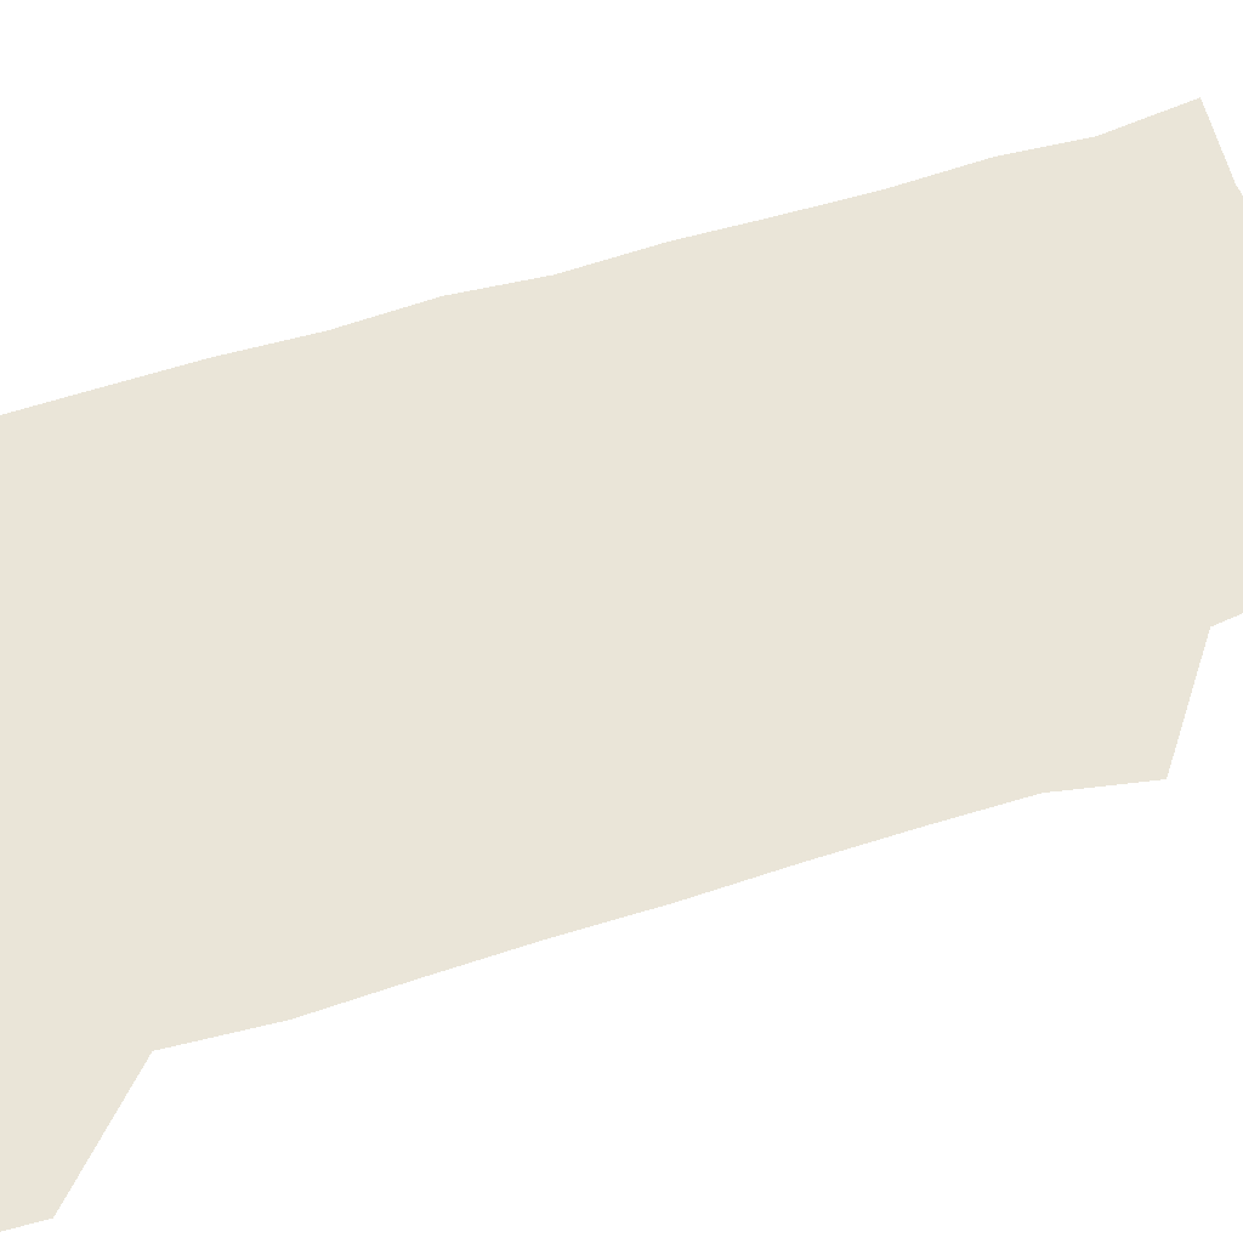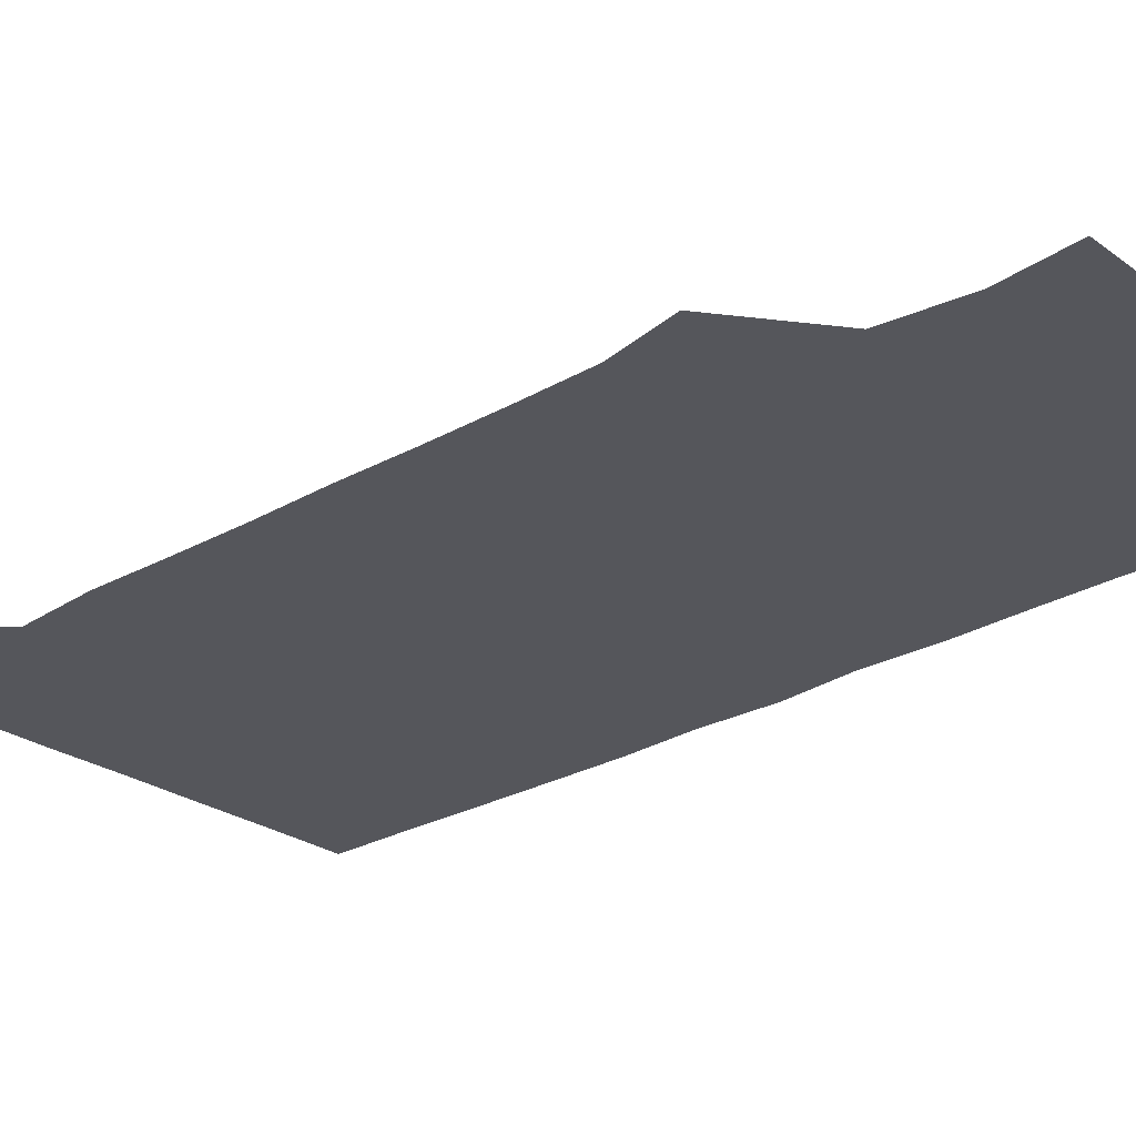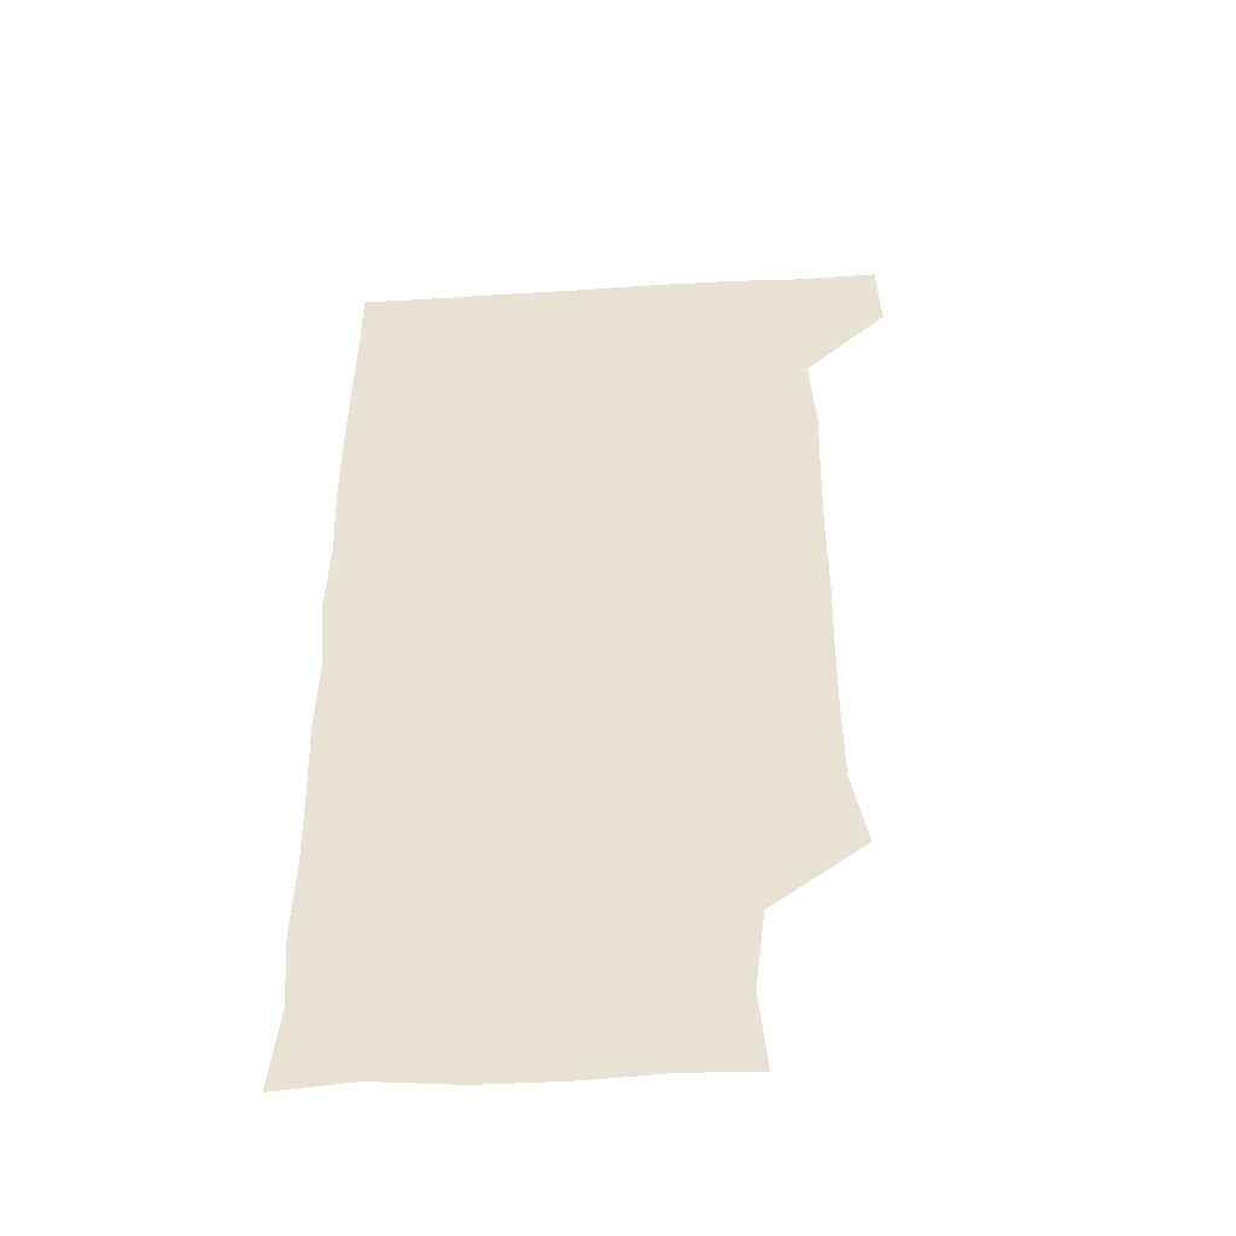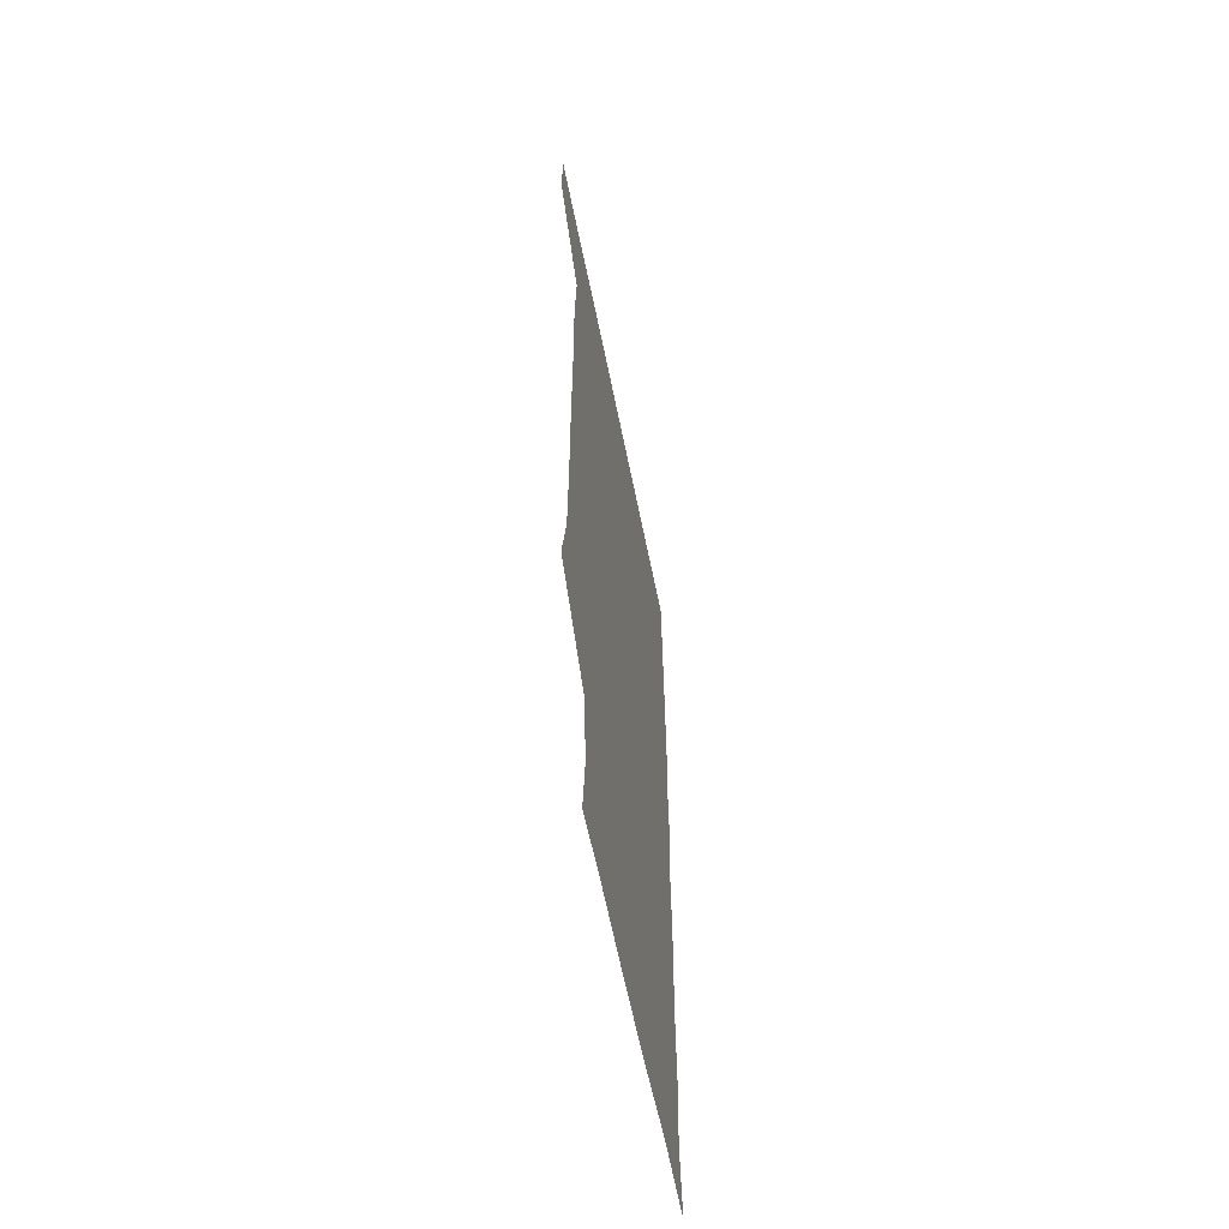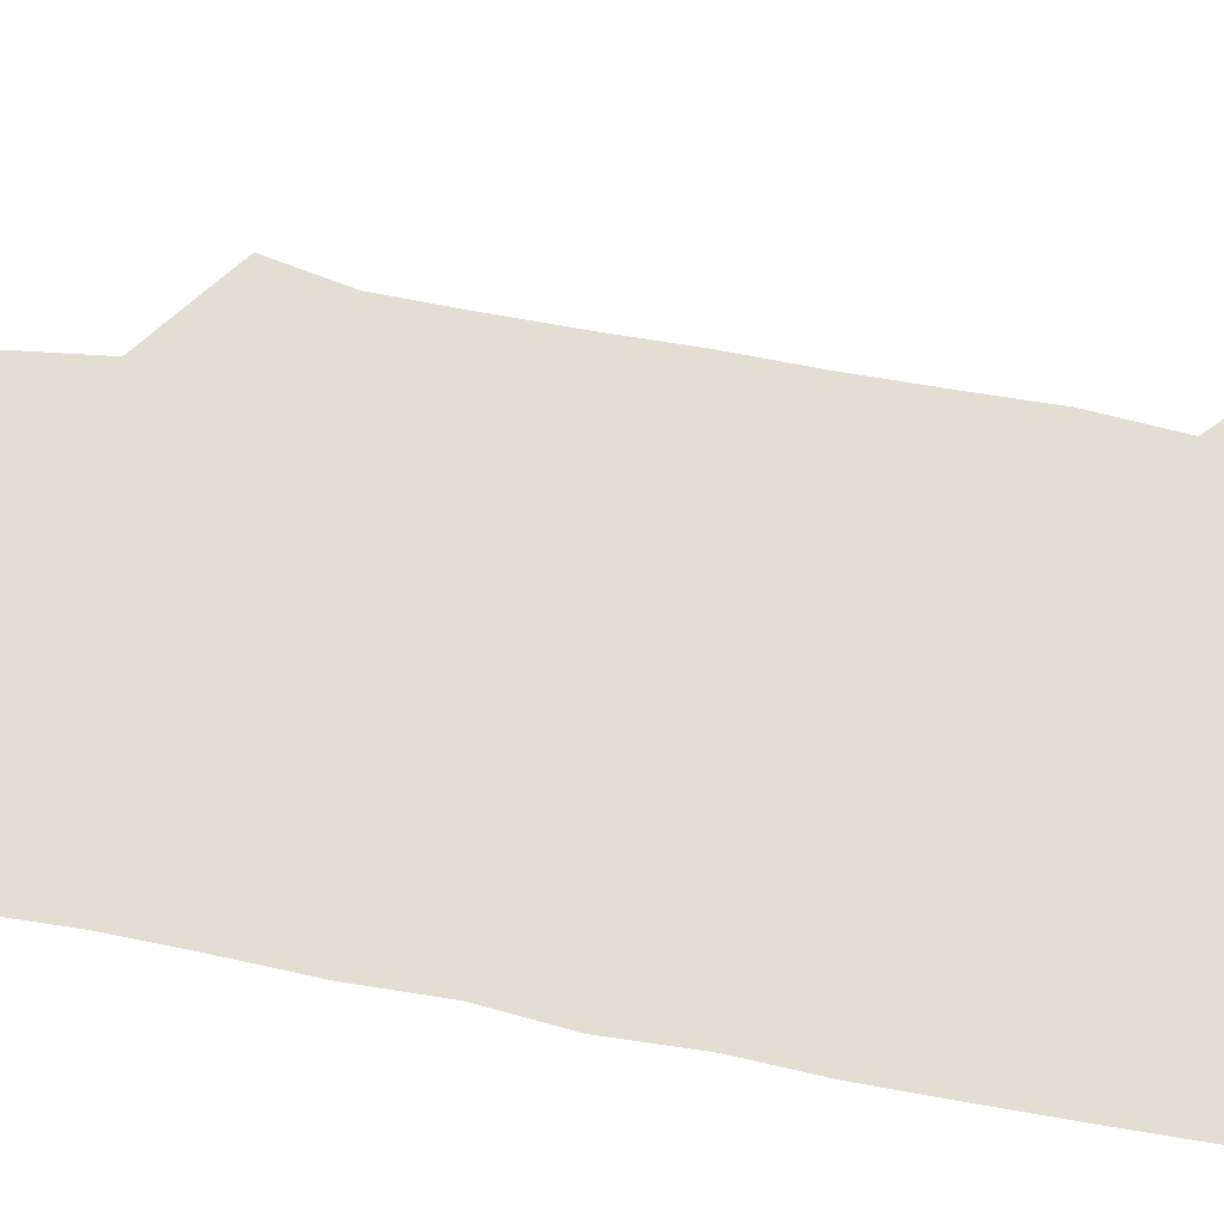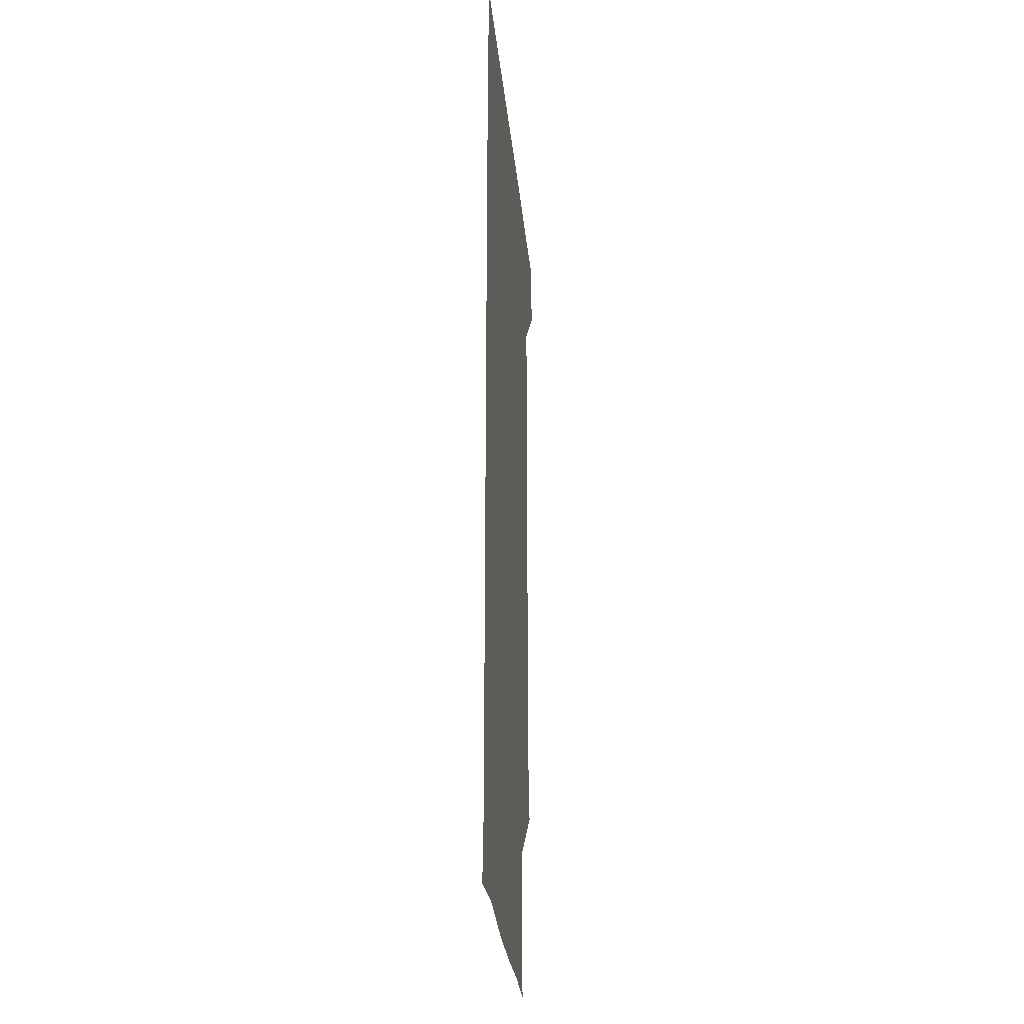
<metadata>
{"format":"obj","ext":"obj","renderer":"f3d","projection":"perspective","resolution":1024,"background":"white","views":[{"elev":59.5,"azim":-108.1,"up":"+Z"},{"elev":-26.2,"azim":-47.6,"up":"+Z"},{"elev":-46.3,"azim":-176.1,"up":"+Y"},{"elev":-62.0,"azim":-78.6,"up":"+Y"},{"elev":67.7,"azim":100.7,"up":"+Z"},{"elev":-27.9,"azim":95.4,"up":"+Y"}]}
</metadata>
<code>
v 479.6 541.4 0
v 480.9 570.4 0
v 504.7 265.2 0
v 510.5 294.5 0
v 510.9 324 0
v 510.8 355.4 0
v 510.2 386.3 0
v 510.6 417.6 0
v 510.1 448.6 0
v 509.4 478.8 0
v 511.6 510.7 0
v 510.8 540.8 0
v 511.5 569.9 0
v 541.1 177.9 0
v 544.1 207.8 0
v 540.2 239 0
v 543.8 273 0
v 544.4 303.2 0
v 542.9 331.9 0
v 543.5 362.3 0
v 543.2 392.1 0
v 542.5 421.6 0
v 542.2 451.5 0
v 542.5 481.6 0
v 542.2 511 0
v 542.8 540.2 0
v 540.6 571.3 0
v 568.1 178.7 0
v 573.1 214.7 0
v 573 244.4 0
v 573.1 274.4 0
v 572.4 303.1 0
v 572.6 333.6 0
v 572.9 363.9 0
v 571.9 392.1 0
v 571.7 422 0
v 572.2 452.3 0
v 571.9 481.7 0
v 571.9 511.1 0
v 572.3 539.8 0
v 570.2 571.5 0
v 599 177.3 0
v 601.2 213.9 0
v 601.6 245.4 0
v 601.5 274.5 0
v 601.7 303.8 0
v 601.3 332.7 0
v 601.3 362.8 0
v 601.5 393.3 0
v 601.3 422.4 0
v 601.3 452.6 0
v 601.2 481.8 0
v 601.5 511.3 0
v 601.2 540.7 0
v 600.7 570.9 0
v 630.7 177.4 0
v 630.2 214.6 0
v 630.1 244.4 0
v 630.5 272.6 0
v 630.1 304.4 0
v 630.2 334 0
v 630.2 363.7 0
v 630.3 393.2 0
v 630.4 422.3 0
v 630.3 452.3 0
v 630.3 482 0
v 630.4 511.4 0
v 630.7 540.5 0
v 630.8 570.9 0
v 662.3 180.2 0
v 659.1 213.6 0
v 659 243 0
v 659.4 272.2 0
v 659.2 302.6 0
v 659.2 332.6 0
v 659.2 362.6 0
v 659.4 392.4 0
v 659.3 422.2 0
v 659.4 451.9 0
v 659.9 481.4 0
v 660 511.2 0
v 660.3 540.8 0
v 660.9 570.6 0
v 692 177.7 0
v 688.5 208.8 0
v 690.6 236.8 0
v 689.5 267.5 0
v 690 297.5 0
v 691 327.3 0
v 690.1 358.7 0
v 692.6 388.1 0
v 691.3 419.1 0
v 692.5 449.2 0
v 692.2 479.5 0
v 691.8 509.9 0
v 691.1 540.5 0
v 690.9 570.7 0
v 691 601 0
f 11 12 1
f 1 12 2
f 12 13 2
f 16 17 3
f 3 17 4
f 17 18 4
f 4 18 5
f 18 19 5
f 5 19 6
f 19 20 6
f 6 20 7
f 20 21 7
f 7 21 8
f 21 22 8
f 8 22 9
f 22 23 9
f 9 23 10
f 23 24 10
f 10 24 11
f 24 25 11
f 11 25 12
f 25 26 12
f 12 26 13
f 26 27 13
f 14 28 15
f 28 29 15
f 15 29 16
f 29 30 16
f 16 30 17
f 30 31 17
f 17 31 18
f 31 32 18
f 18 32 19
f 32 33 19
f 19 33 20
f 33 34 20
f 20 34 21
f 34 35 21
f 21 35 22
f 35 36 22
f 22 36 23
f 36 37 23
f 23 37 24
f 37 38 24
f 24 38 25
f 38 39 25
f 25 39 26
f 39 40 26
f 26 40 27
f 40 41 27
f 28 42 29
f 42 43 29
f 29 43 30
f 43 44 30
f 30 44 31
f 44 45 31
f 31 45 32
f 45 46 32
f 32 46 33
f 46 47 33
f 33 47 34
f 47 48 34
f 34 48 35
f 48 49 35
f 35 49 36
f 49 50 36
f 36 50 37
f 50 51 37
f 37 51 38
f 51 52 38
f 38 52 39
f 52 53 39
f 39 53 40
f 53 54 40
f 40 54 41
f 54 55 41
f 42 56 43
f 56 57 43
f 43 57 44
f 57 58 44
f 44 58 45
f 58 59 45
f 45 59 46
f 59 60 46
f 46 60 47
f 60 61 47
f 47 61 48
f 61 62 48
f 48 62 49
f 62 63 49
f 49 63 50
f 63 64 50
f 50 64 51
f 64 65 51
f 51 65 52
f 65 66 52
f 52 66 53
f 66 67 53
f 53 67 54
f 67 68 54
f 54 68 55
f 68 69 55
f 56 70 57
f 70 71 57
f 57 71 58
f 71 72 58
f 58 72 59
f 72 73 59
f 59 73 60
f 73 74 60
f 60 74 61
f 74 75 61
f 61 75 62
f 75 76 62
f 62 76 63
f 76 77 63
f 63 77 64
f 77 78 64
f 64 78 65
f 78 79 65
f 65 79 66
f 79 80 66
f 66 80 67
f 80 81 67
f 67 81 68
f 81 82 68
f 68 82 69
f 82 83 69
f 70 84 71
f 84 85 71
f 71 85 72
f 85 86 72
f 72 86 73
f 86 87 73
f 73 87 74
f 87 88 74
f 74 88 75
f 88 89 75
f 75 89 76
f 89 90 76
f 76 90 77
f 90 91 77
f 77 91 78
f 91 92 78
f 78 92 79
f 92 93 79
f 79 93 80
f 93 94 80
f 80 94 81
f 94 95 81
f 81 95 82
f 95 96 82
f 82 96 83
f 96 97 83

</code>
